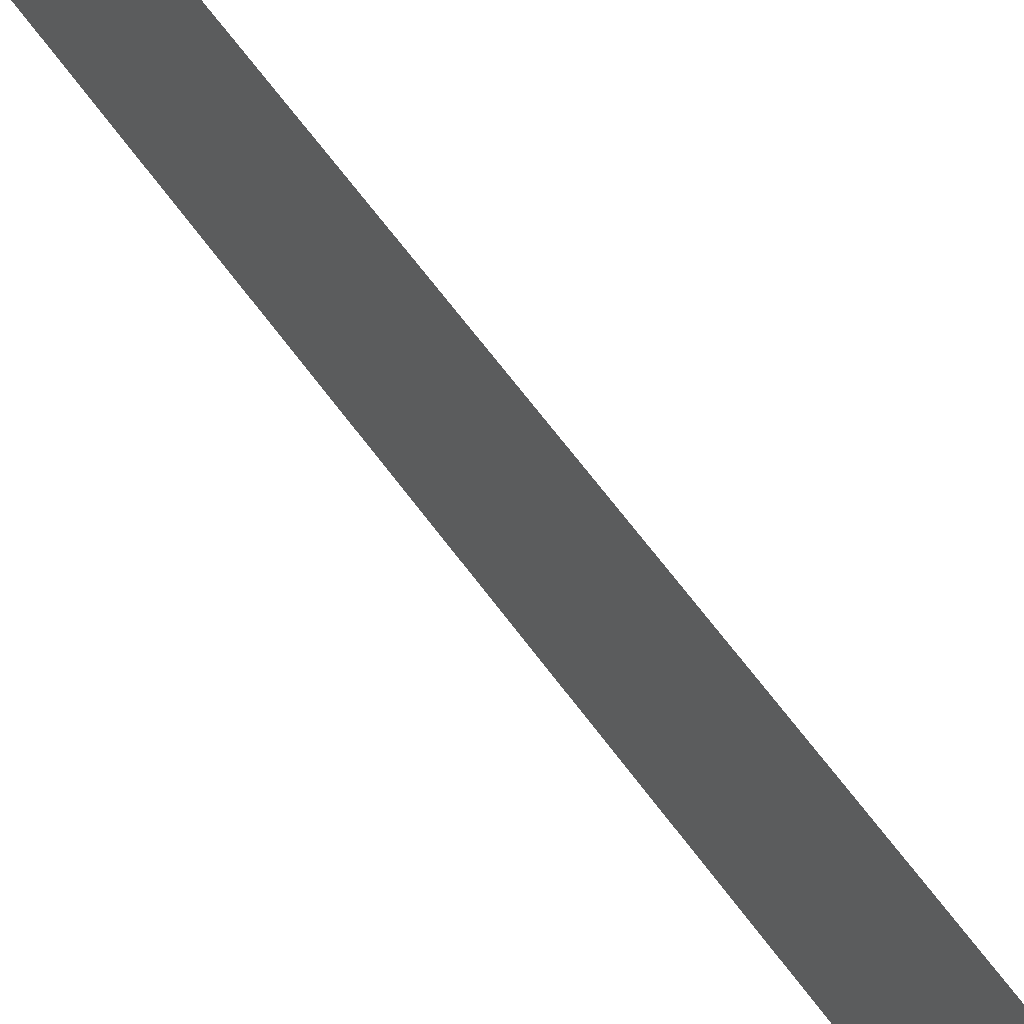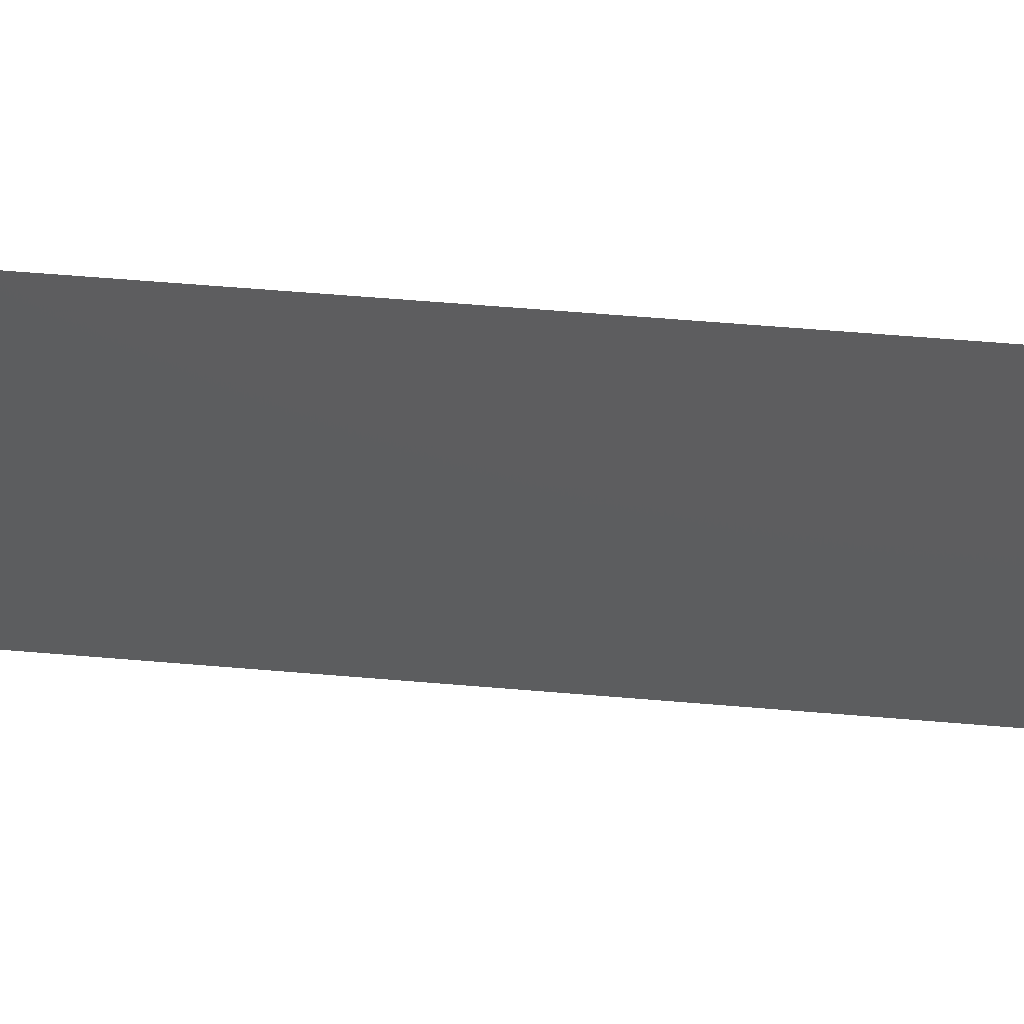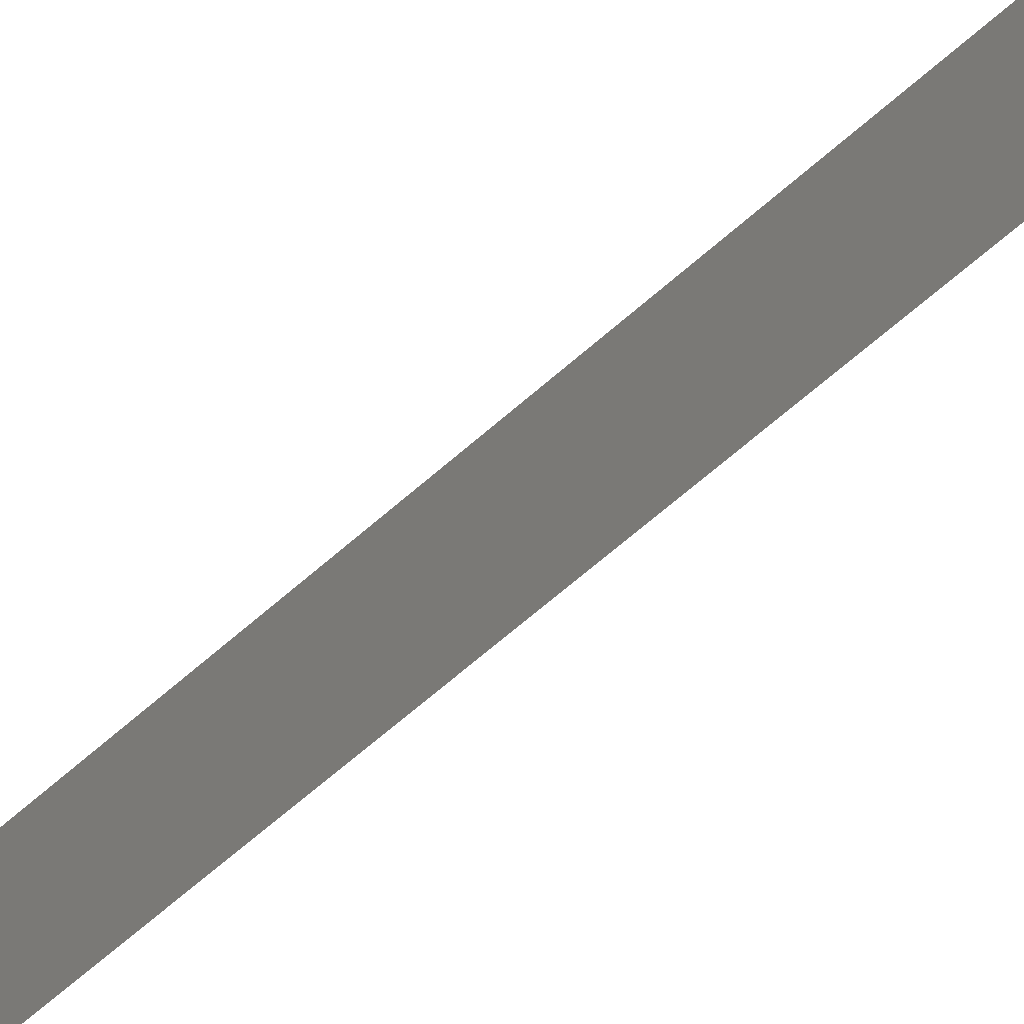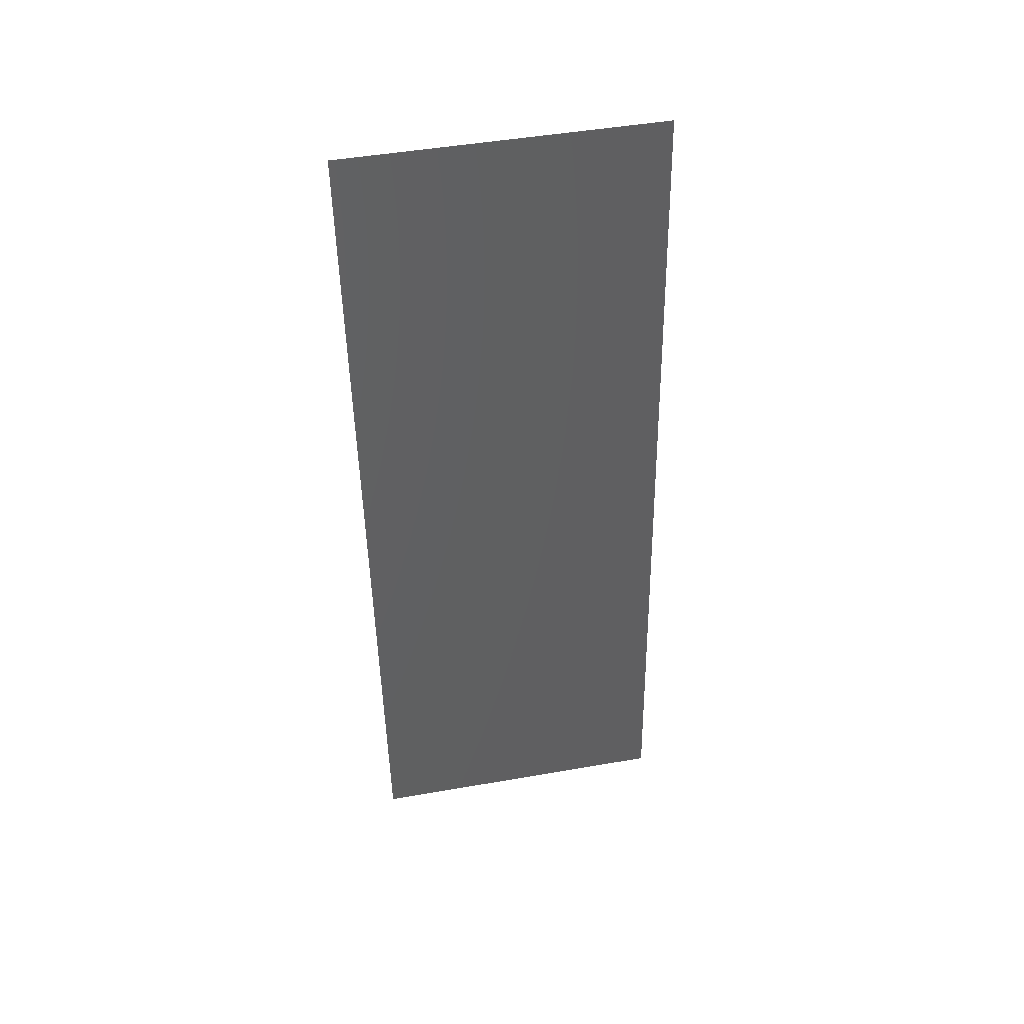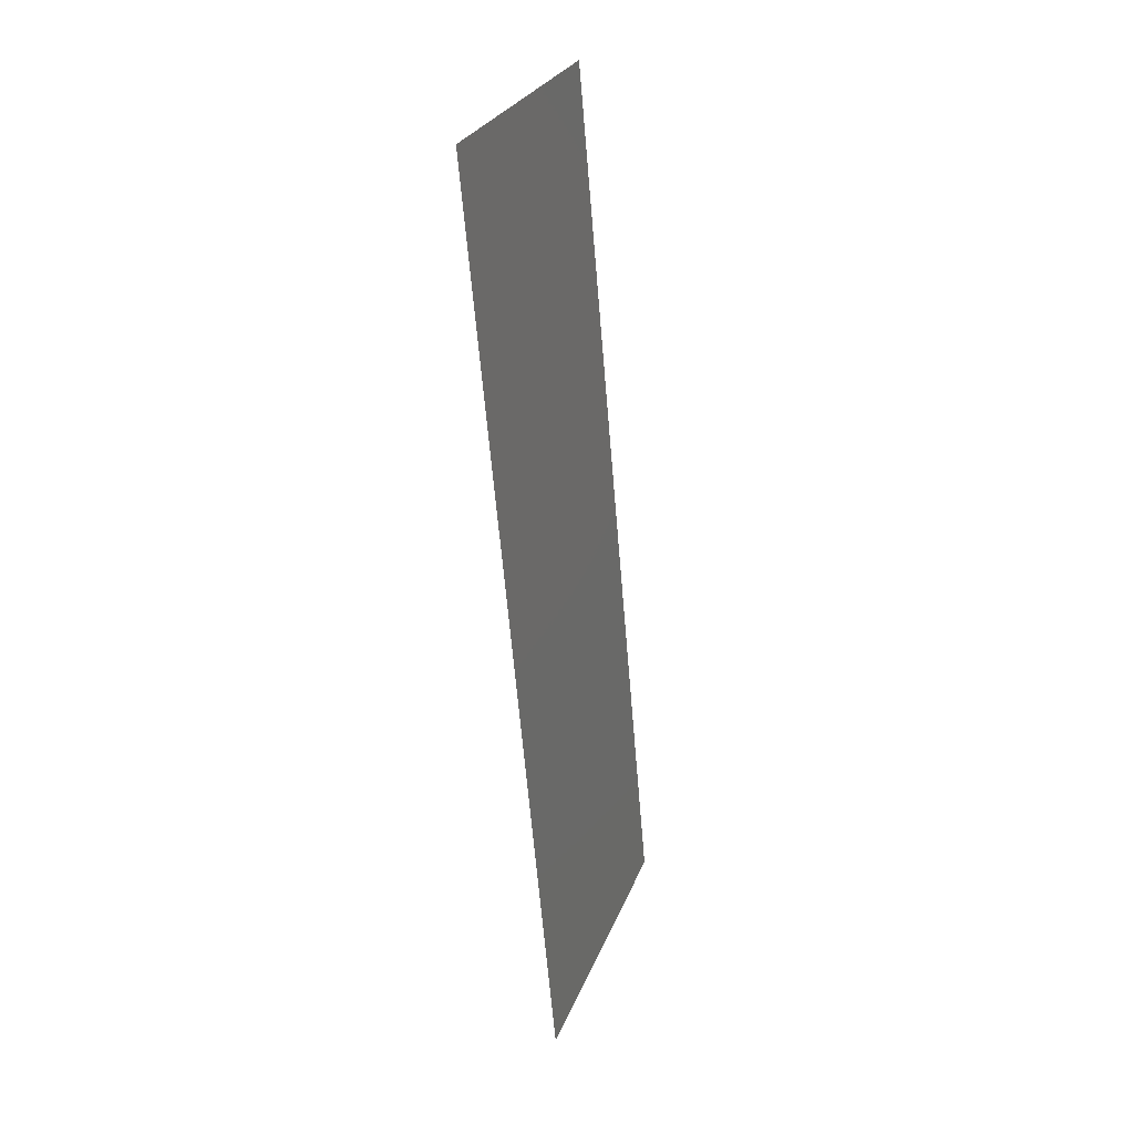
<metadata>
{"format":"stl","ext":"stl","renderer":"f3d","projection":"perspective","resolution":1024,"background":"white","views":[{"elev":69.9,"azim":-42.4,"up":"+Z"},{"elev":57.7,"azim":-90.1,"up":"+Z"},{"elev":-72.0,"azim":125.2,"up":"+Z"},{"elev":47.6,"azim":-101.1,"up":"+Y"},{"elev":27.4,"azim":-161.6,"up":"+Y"}]}
</metadata>
<code>
# stl→obj: 21 verts, 26 faces
v 0.008 0 0
v 0.008773 0.00856 0.008287
v 0.008 0 0.01
v 0.01315 0.05701 0.02
v 0.01237 0.04845 0.01171
v 0.01315 0.05701 0.01
v 0.01212 0.04561 0.02
v 0.009029 0.0114 0
v 0.01006 0.0228 0
v 0.009587 0.01758 0.0097
v 0.01109 0.03421 0.02
v 0.01156 0.03943 0.01027
v 0.01057 0.02851 0.009995
v 0.01006 0.0228 0.02
v 0.01109 0.03421 0
v 0.01212 0.04561 0
v 0.009029 0.0114 0.02
v 0.01266 0.05157 0.005
v 0.008491 0.005443 0.015
v 0.01315 0.05701 0
v 0.008 0 0.02
f 1 2 3
f 4 5 6
f 7 5 4
f 8 2 1
f 9 10 8
f 11 12 7
f 11 13 12
f 14 13 11
f 9 13 10
f 10 13 14
f 15 13 9
f 12 13 15
f 16 12 15
f 17 10 14
f 16 18 5
f 17 19 2
f 16 5 12
f 17 2 10
f 20 18 16
f 21 19 17
f 12 5 7
f 10 2 8
f 6 18 20
f 3 19 21
f 5 18 6
f 2 19 3

</code>
